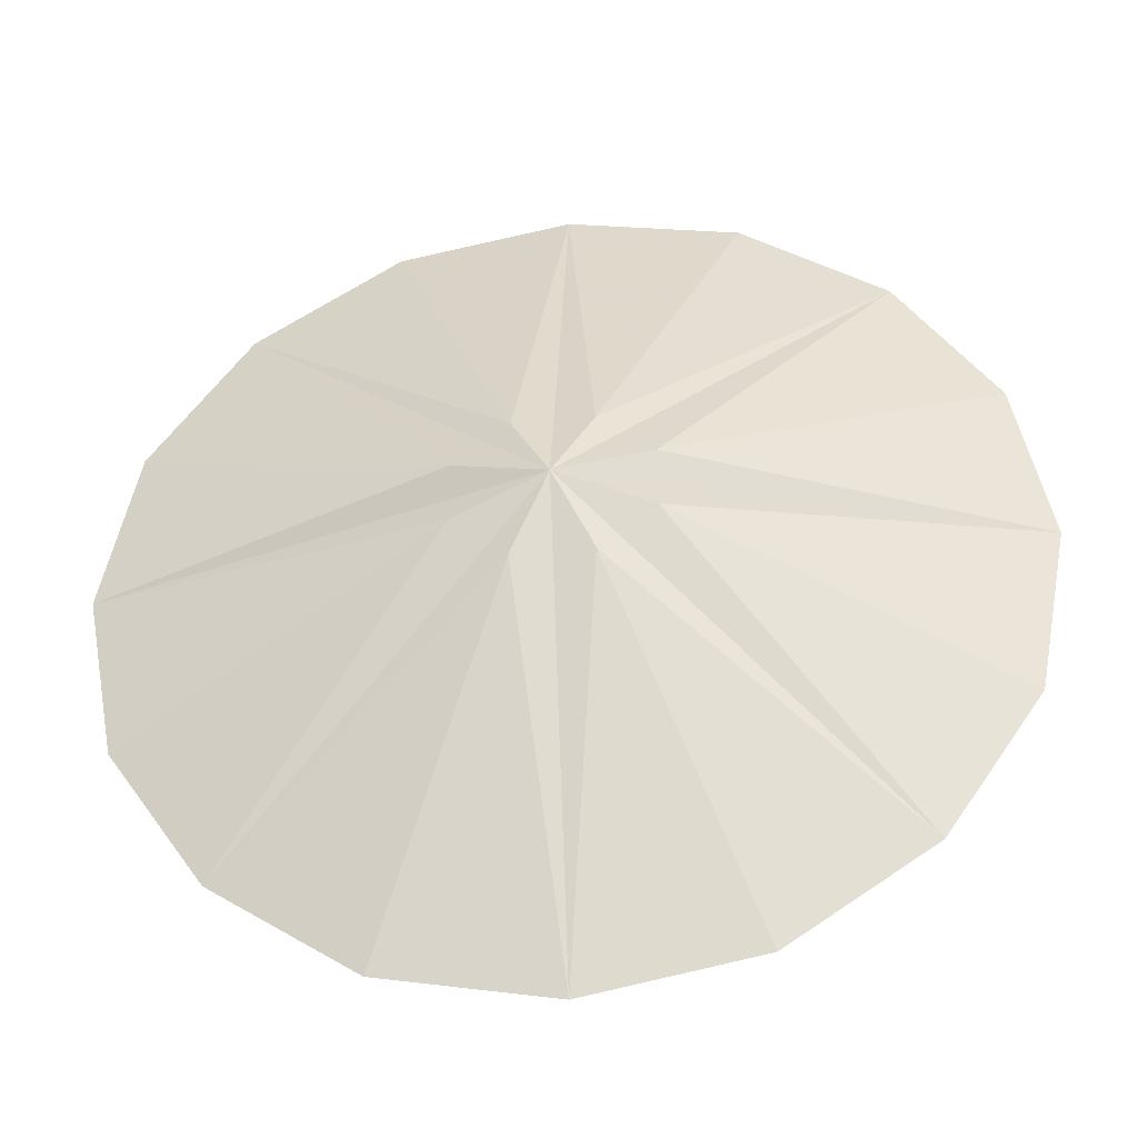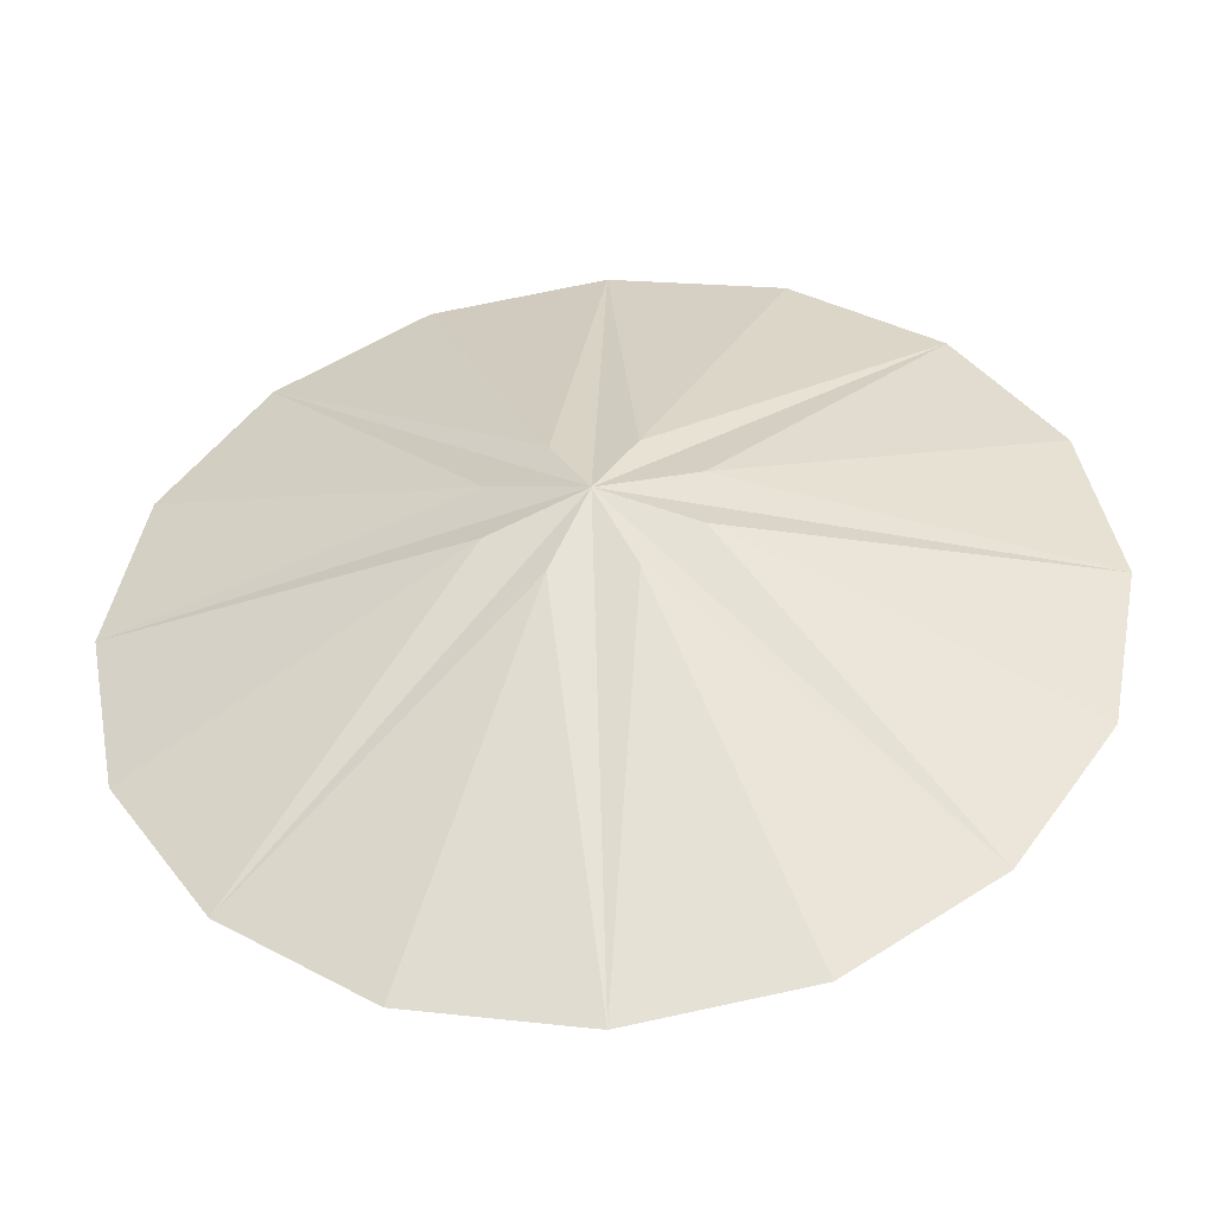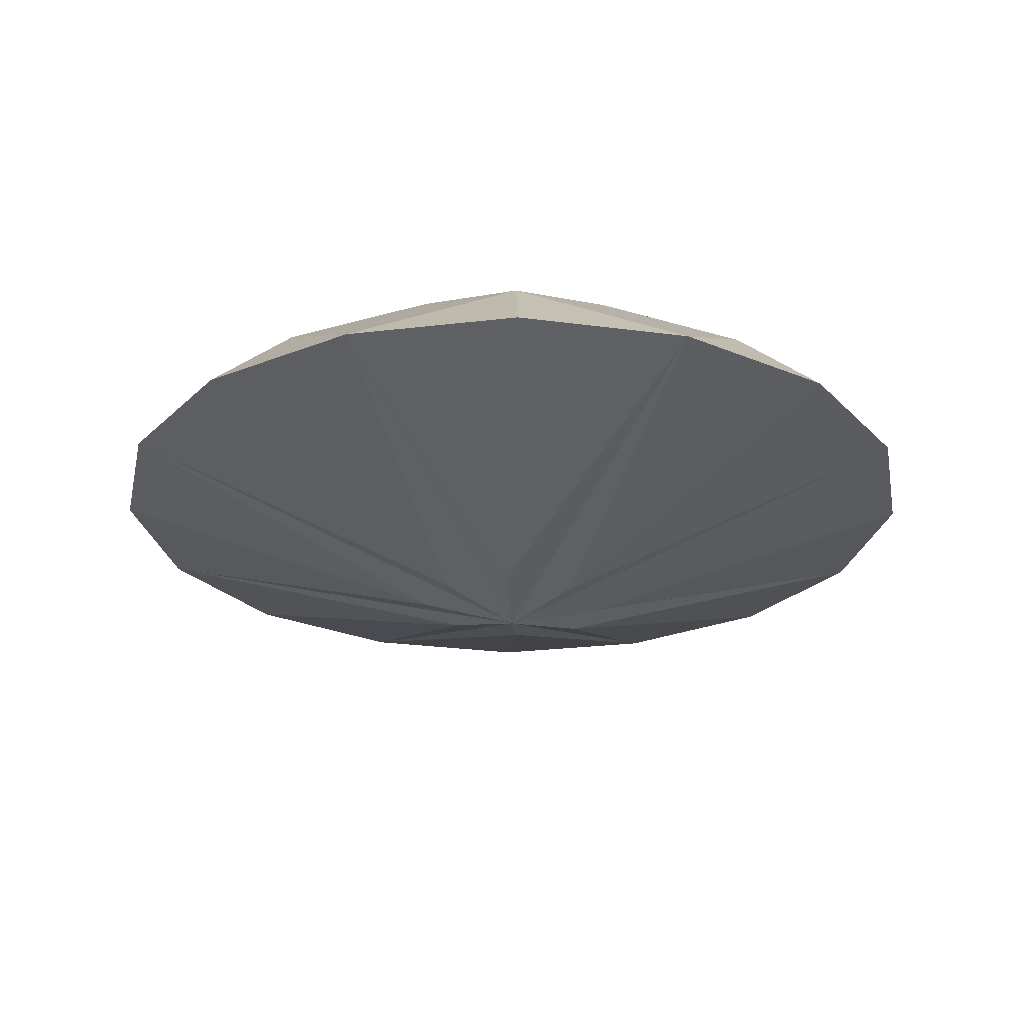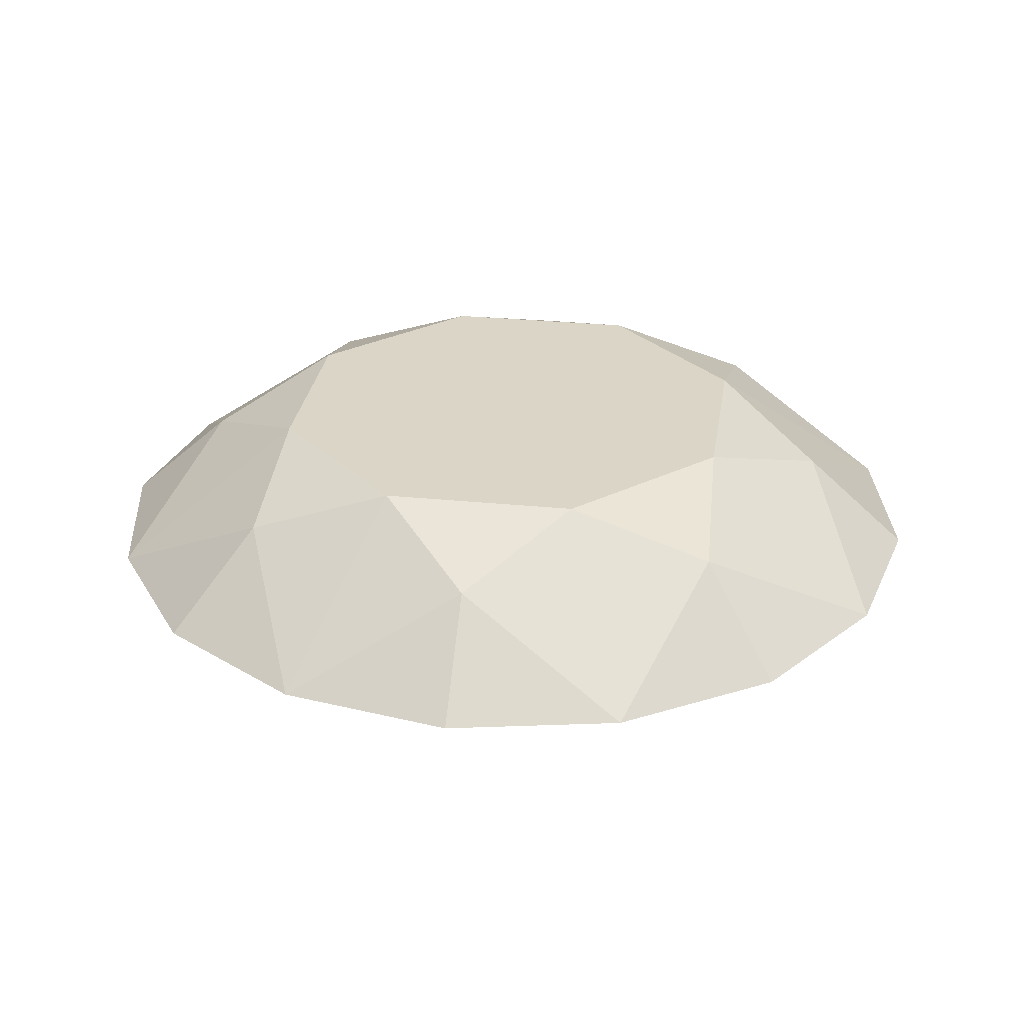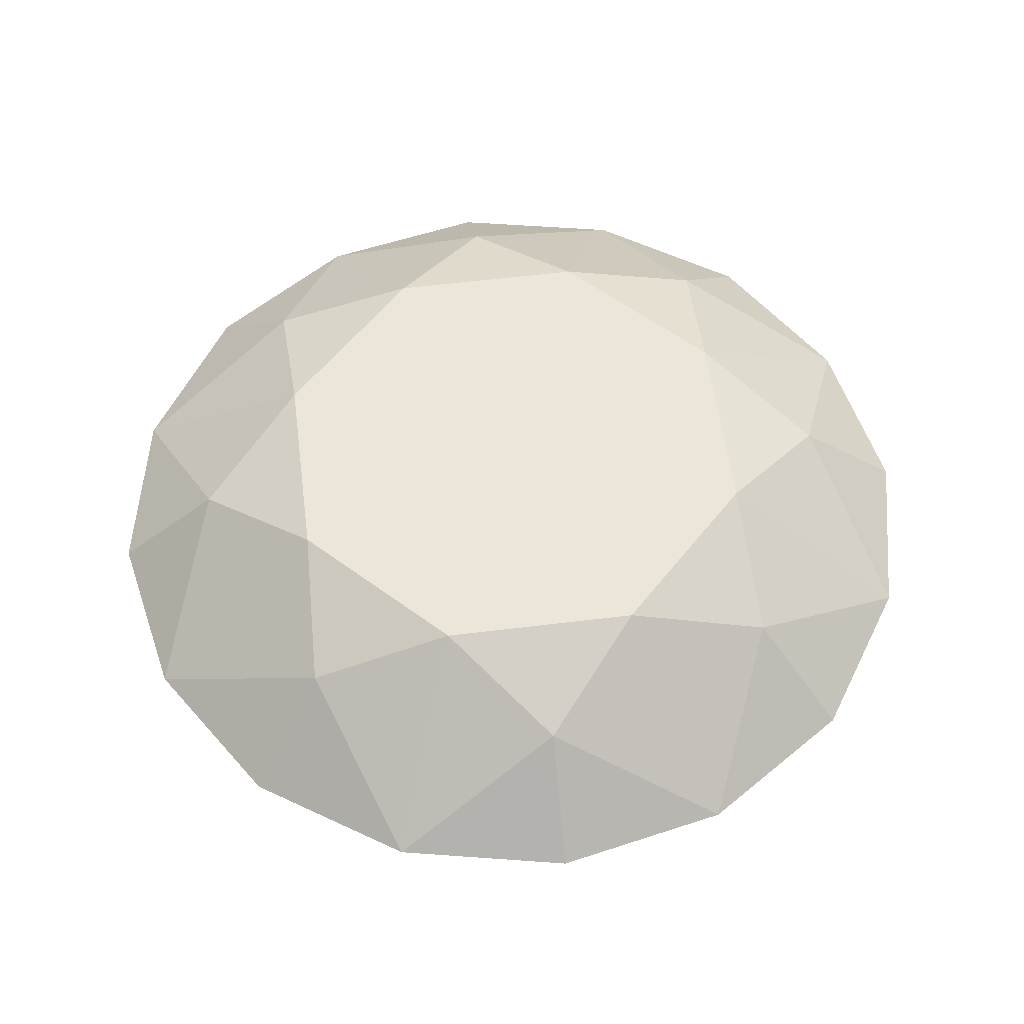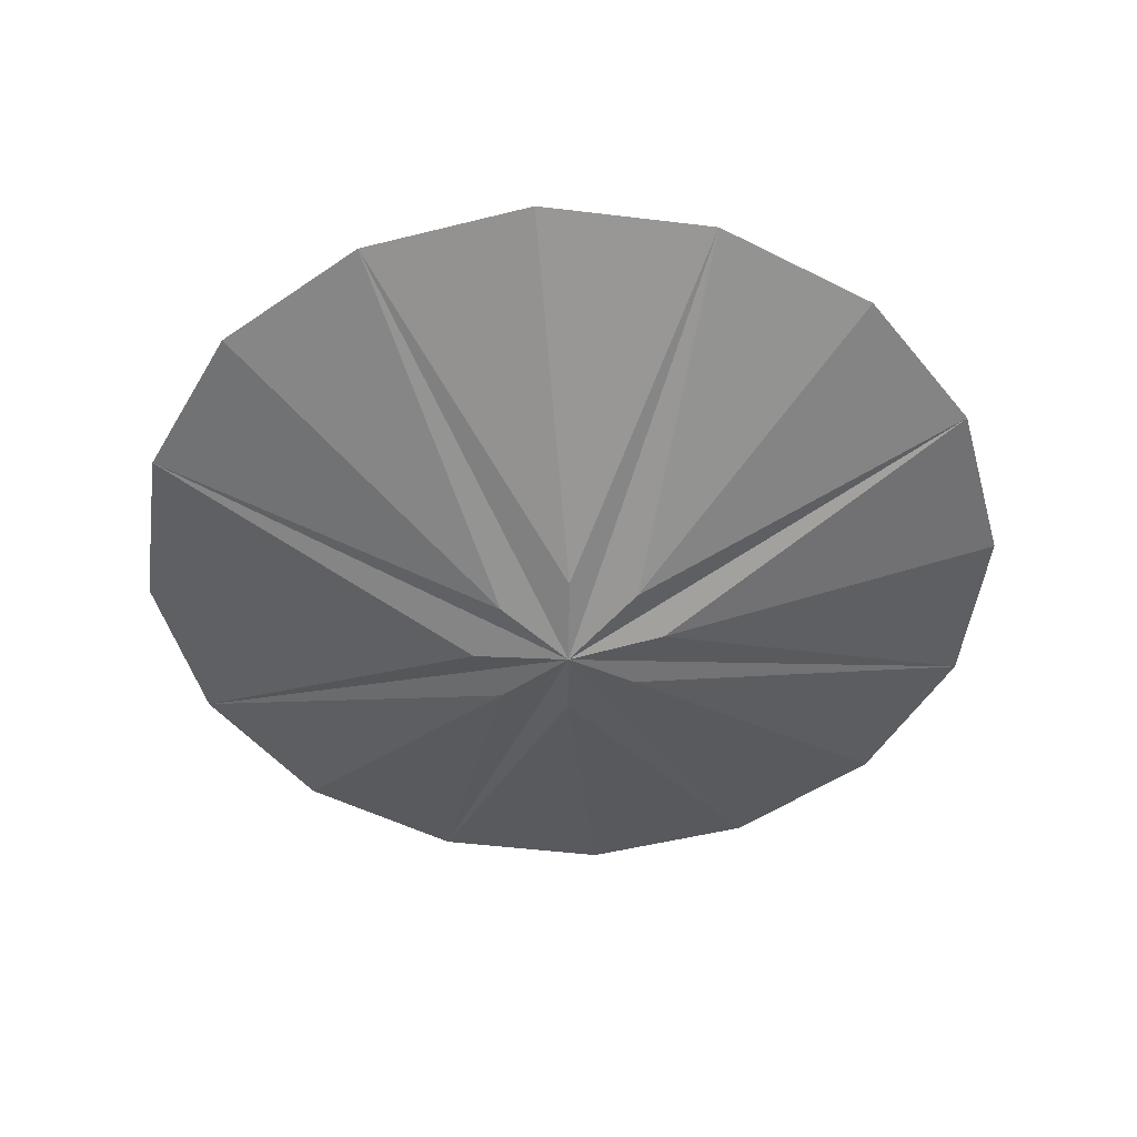
<metadata>
{"format":"obj","ext":"obj","renderer":"f3d","projection":"perspective","resolution":1024,"background":"white","views":[{"elev":-38.3,"azim":6.8,"up":"+Z"},{"elev":-44.9,"azim":5.4,"up":"+Z"},{"elev":-25.3,"azim":-23.2,"up":"+Y"},{"elev":29.0,"azim":76.0,"up":"+Y"},{"elev":57.1,"azim":60.2,"up":"+Y"},{"elev":-49.2,"azim":-153.5,"up":"+Y"}]}
</metadata>
<code>
g ______09
v 3.862 2.133 -2e-06
v 4.794 1.42 1.988
v 2.731 2.133 -2.734
v 4.794 1.42 -1.988
v 0 2.133 -3.867
v 1.986 1.42 -4.8
v -2.731 2.133 -2.734
v -1.986 1.42 -4.8
v -3.862 2.133 -2e-06
v -4.794 1.42 -1.988
v -2.731 2.133 2.734
v -4.794 1.42 1.988
v 0 2.133 3.867
v -1.986 1.42 4.8
v 2.731 2.133 2.734
v 1.986 1.42 4.8
v 6.249 4.1e-05 -2.592
v -6.249 4.1e-05 -2.592
v -6.249 4.1e-05 2.592
v -2.588 4.1e-05 6.257
v 2.588 4.1e-05 6.257
v 6.747 4.1e-05 -2e-06
v 4.771 4.1e-05 -4.776
v 0 4.1e-05 -6.755
v -4.771 4.1e-05 -4.776
v -6.747 4.1e-05 -2e-06
v -4.771 4.1e-05 4.776
v 0 4.1e-05 6.755
v 4.771 4.1e-05 4.776
v 2.588 4.1e-05 -6.257
v -2.588 4.1e-05 -6.257
v 6.249 4.1e-05 2.592
v -1.403 -1.833 -0.4702
v -0.5812 -1.833 -1.135
v 0.5812 -1.833 -1.135
v 1.403 -1.833 -0.4702
v 1.403 -1.833 0.4702
v 0.5812 -1.833 1.135
v -0.5812 -1.833 1.135
v -1.403 -1.833 0.4702
v 0 -2.133 -2e-06
v 0 2.133 -3.867
v 2.731 2.133 -2.734
v 0 2.133 -3.867
v -2.731 2.133 -2.734
v -2.731 2.133 -2.734
v -3.862 2.133 -2e-06
v -2.731 2.133 2.734
v -2.731 2.133 2.734
v 0 2.133 3.867
v 2.731 2.133 2.734
v -2.731 2.133 -2.734
v -2.731 2.133 2.734
v 2.731 2.133 2.734
v 2.731 2.133 -2.734
v -2.731 2.133 -2.734
v 2.731 2.133 2.734
v 3.862 2.133 -2e-06
v 2.731 2.133 -2.734
v 2.731 2.133 2.734
v 0 4.1e-05 -6.755
v -1.986 1.42 -4.8
v 0 2.133 -3.867
v 0 2.133 -3.867
v 1.986 1.42 -4.8
v 0 4.1e-05 -6.755
v 0 4.1e-05 -6.755
v -4.771 4.1e-05 -4.776
v -6.249 4.1e-05 -2.592
v -4.771 4.1e-05 -4.776
v -2.588 4.1e-05 -6.257
v 2.588 4.1e-05 -6.257
v 4.771 4.1e-05 -4.776
v 6.249 4.1e-05 -2.592
v 6.747 4.1e-05 -2e-06
v 6.249 4.1e-05 2.592
v 4.771 4.1e-05 4.776
v 2.588 4.1e-05 6.257
v -2.588 4.1e-05 6.257
v -4.771 4.1e-05 4.776
v -6.249 4.1e-05 2.592
v -6.747 4.1e-05 -2e-06
v -6.747 4.1e-05 -2e-06
v -4.771 4.1e-05 -4.776
v -4.771 4.1e-05 -4.776
v 0 4.1e-05 -6.755
v 0.5812 -1.833 -1.135
v 0 -2.133 -2e-06
v 0 -2.133 -2e-06
v -0.5812 -1.833 -1.135
v 0 4.1e-05 -6.755
v 4.771 4.1e-05 -4.776
v 0 -2.133 -2e-06
v 0 -2.133 -2e-06
v 4.771 4.1e-05 -4.776
v 6.747 4.1e-05 -2e-06
v 0 -2.133 -2e-06
v 0 -2.133 -2e-06
v 6.747 4.1e-05 -2e-06
v 4.771 4.1e-05 4.776
v 0 -2.133 -2e-06
v 0 -2.133 -2e-06
v 4.771 4.1e-05 4.776
v 0 -2.133 -2e-06
v 0 -2.133 -2e-06
v -4.771 4.1e-05 4.776
v -4.771 4.1e-05 4.776
v 6.249 4.1e-05 2.592
v 4.771 4.1e-05 4.776
v 6.249 4.1e-05 -2.592
v 6.747 4.1e-05 -2e-06
v 2.588 4.1e-05 -6.257
v 4.771 4.1e-05 -4.776
v -2.588 4.1e-05 -6.257
v 0 4.1e-05 -6.755
v -6.747 4.1e-05 -2e-06
v -6.249 4.1e-05 -2.592
v -6.249 4.1e-05 2.592
v -6.747 4.1e-05 -2e-06
v -2.588 4.1e-05 6.257
v -4.771 4.1e-05 4.776
v 2.588 4.1e-05 6.257
f 23 4 17
f 23 30 6
f 24 31 8
f 25 18 10
f 26 19 12
f 27 20 14
f 28 21 16
f 29 32 2
f 4 3 1
f 3 6 5
f 42 8 7
f 7 10 9
f 9 12 11
f 11 14 13
f 13 16 15
f 15 2 1
f 43 44 45
f 46 47 48
f 49 50 51
f 52 53 54
f 55 56 57
f 58 59 60
f 22 4 1
f 1 2 22
f 23 6 3
f 3 4 23
f 61 62 63
f 64 65 66
f 25 10 7
f 7 8 25
f 26 12 9
f 9 10 26
f 27 14 11
f 11 12 27
f 28 16 13
f 13 14 28
f 29 2 15
f 15 16 29
f 19 27 12
f 18 26 10
f 31 25 8
f 30 67 6
f 4 22 17
f 32 22 2
f 21 29 16
f 20 28 14
f 68 33 69
f 70 71 34
f 24 72 35
f 73 74 36
f 75 76 37
f 77 78 38
f 28 79 39
f 80 81 40
f 82 33 41
f 41 40 83
f 84 34 41
f 41 33 85
f 86 87 88
f 89 90 91
f 92 36 93
f 94 35 95
f 96 37 97
f 98 36 99
f 100 38 101
f 102 37 103
f 28 39 104
f 105 38 28
f 106 40 41
f 41 39 107
f 108 109 37
f 110 111 36
f 112 113 35
f 114 115 34
f 33 116 117
f 118 119 40
f 120 121 39
f 122 28 38

</code>
